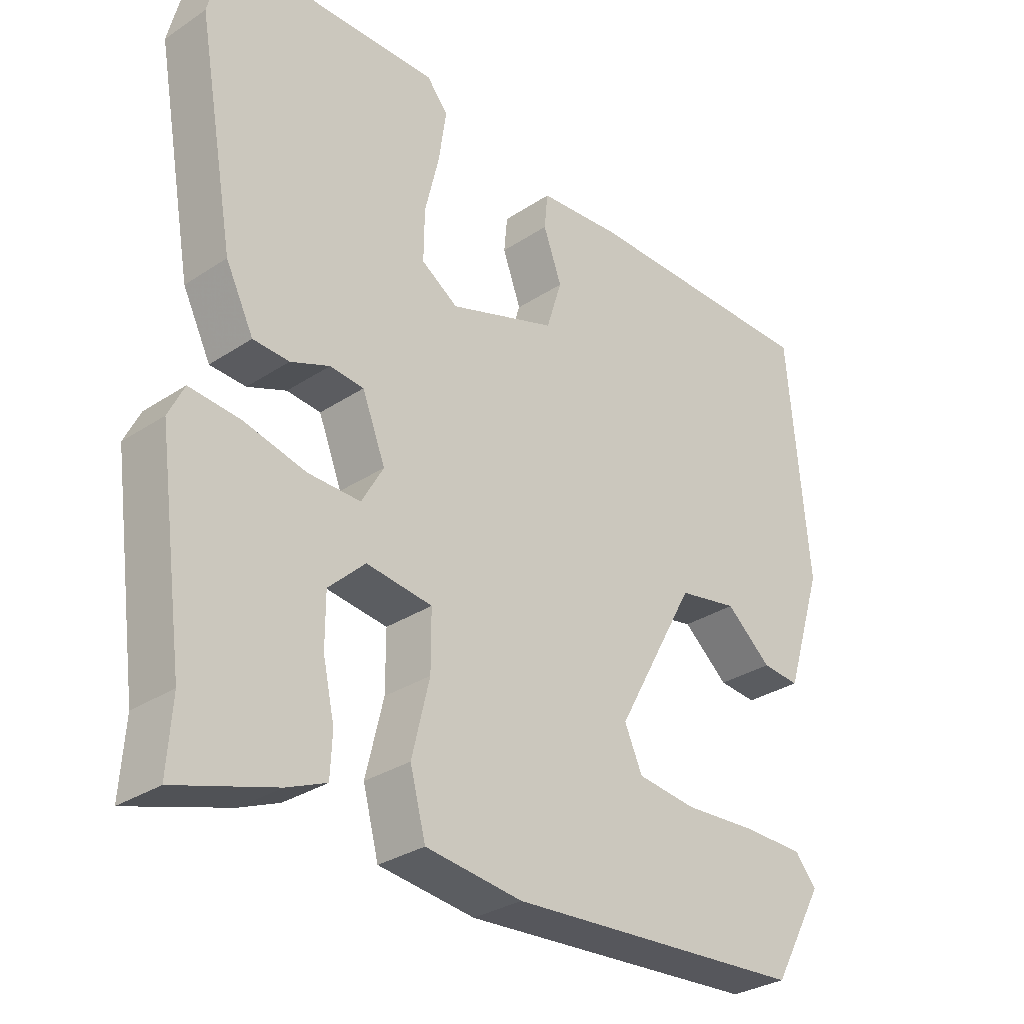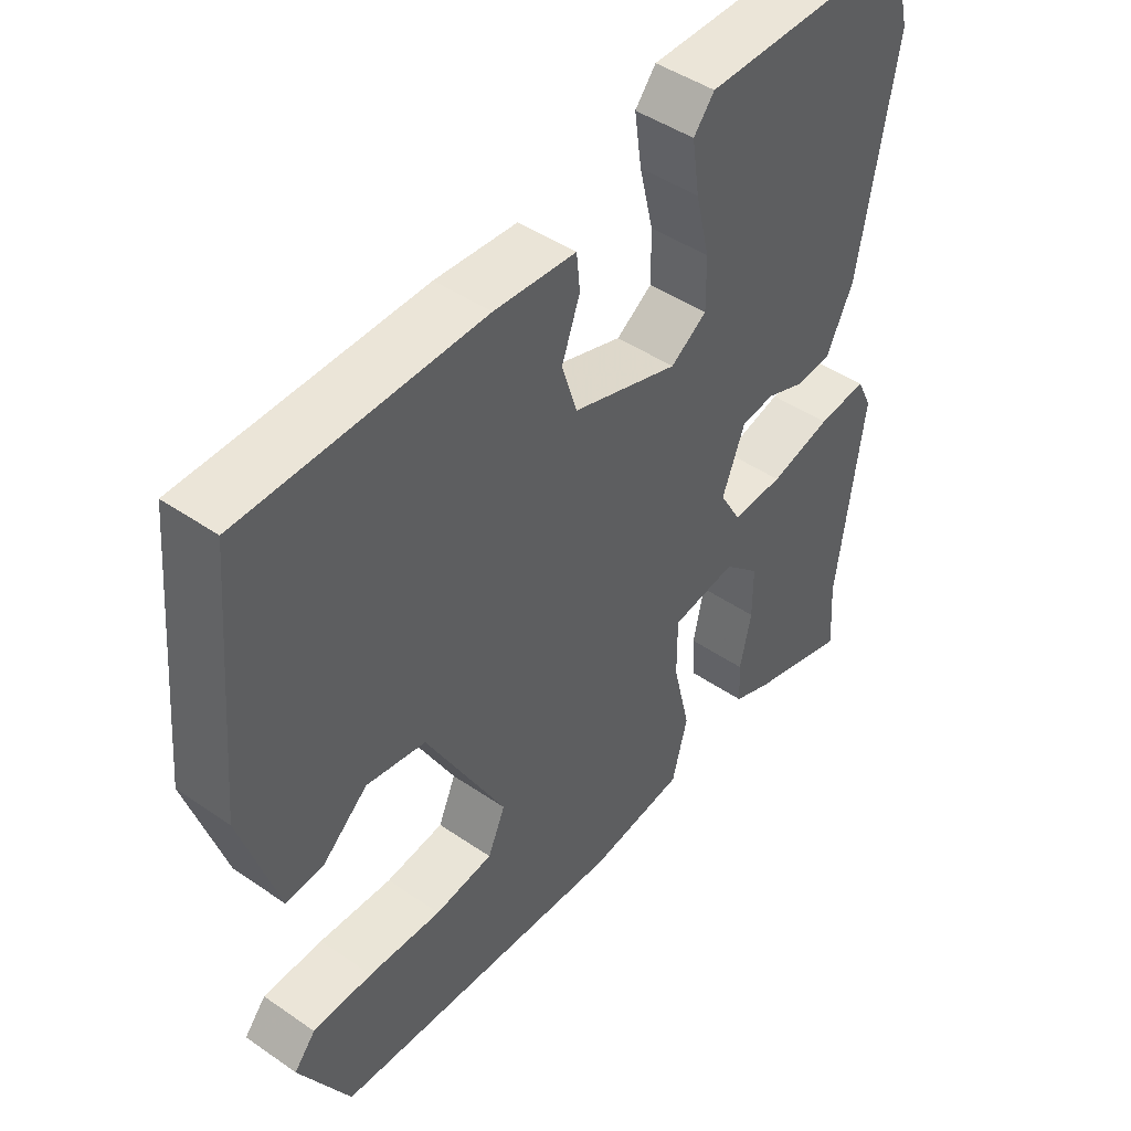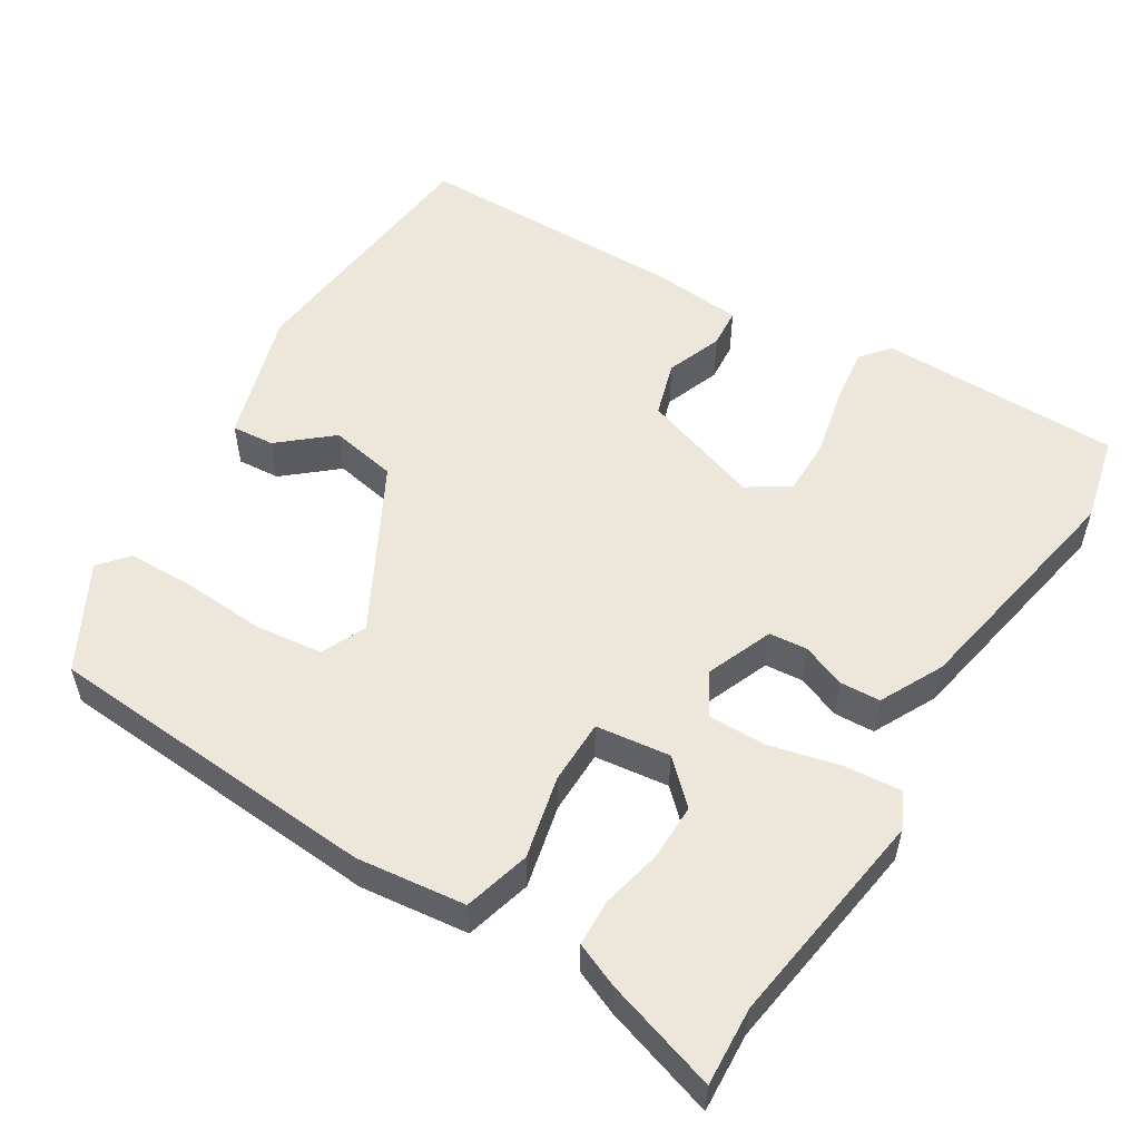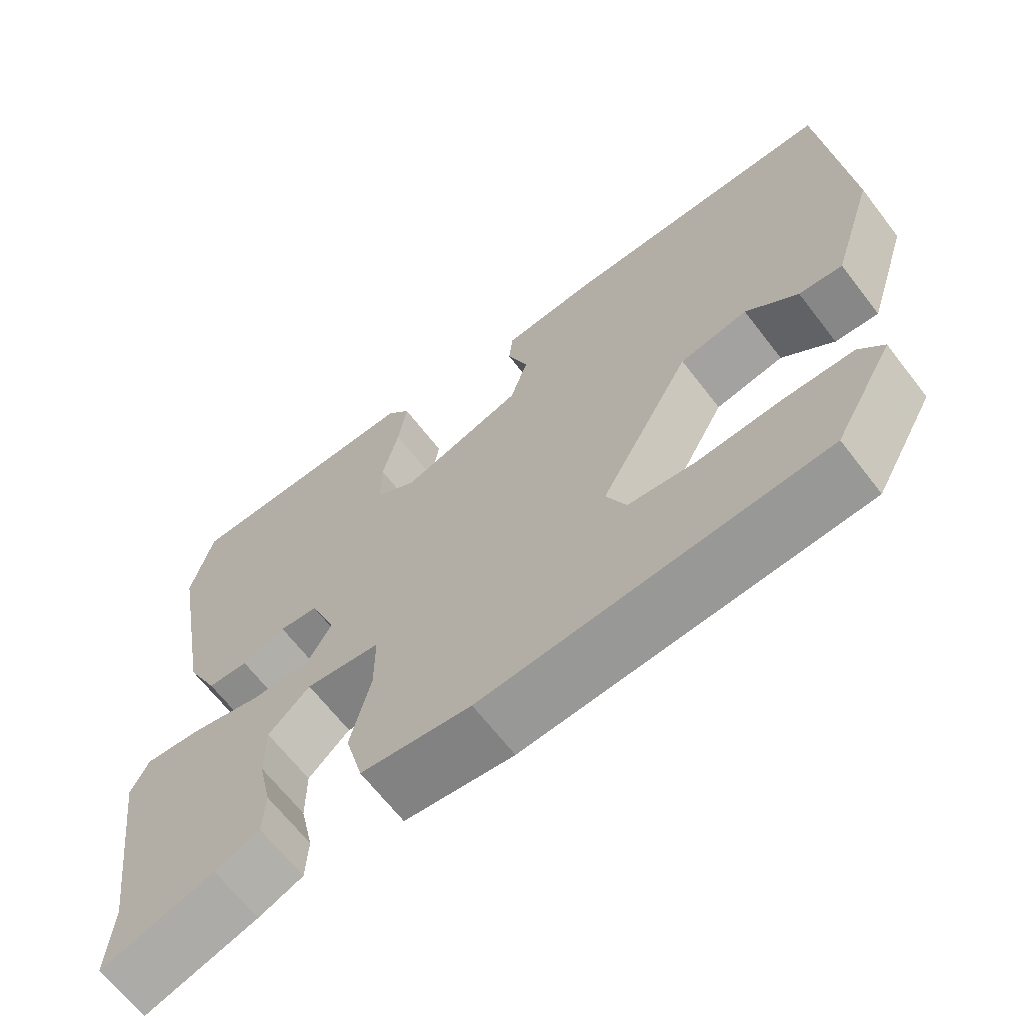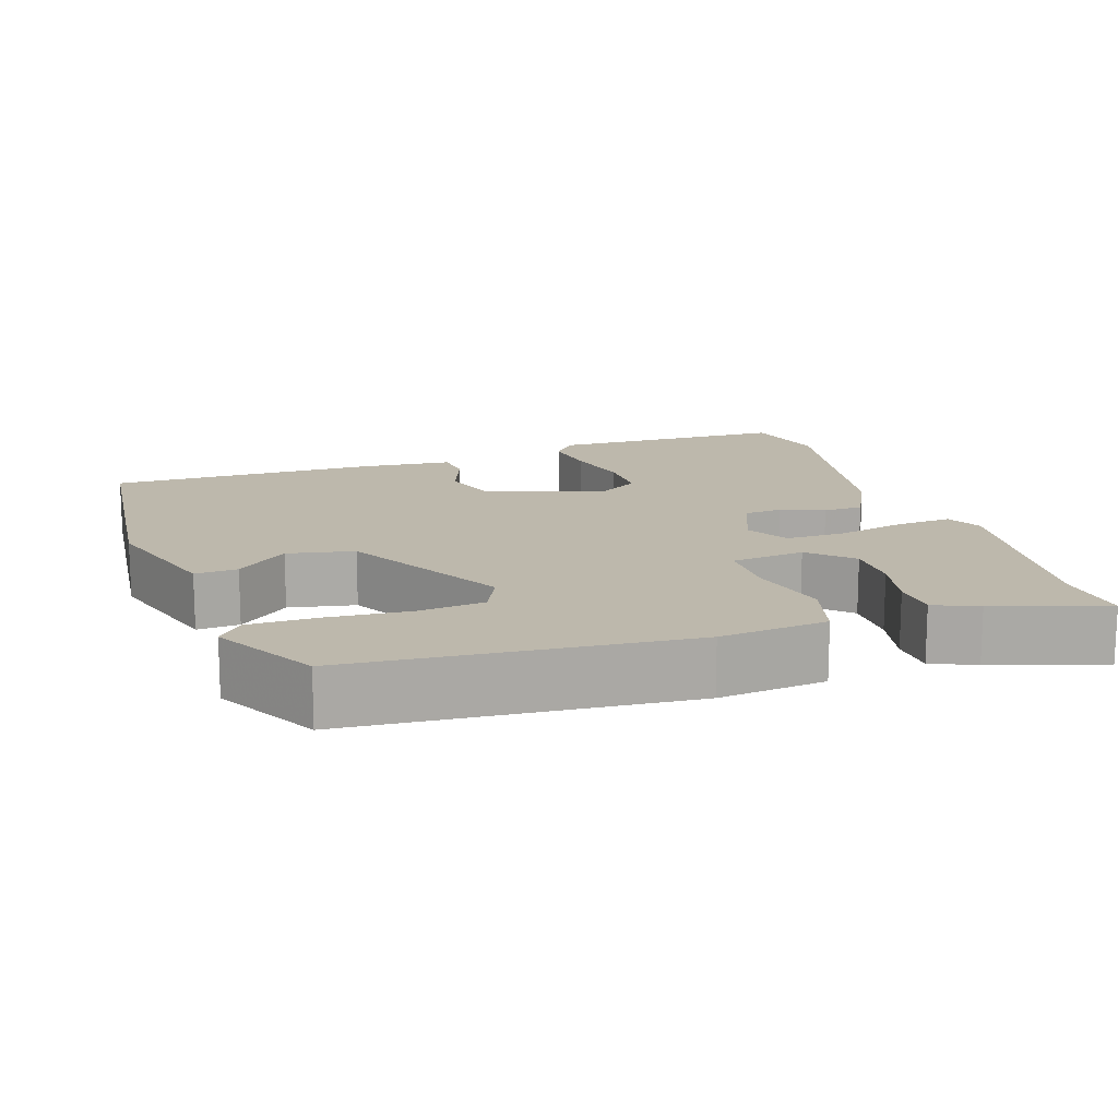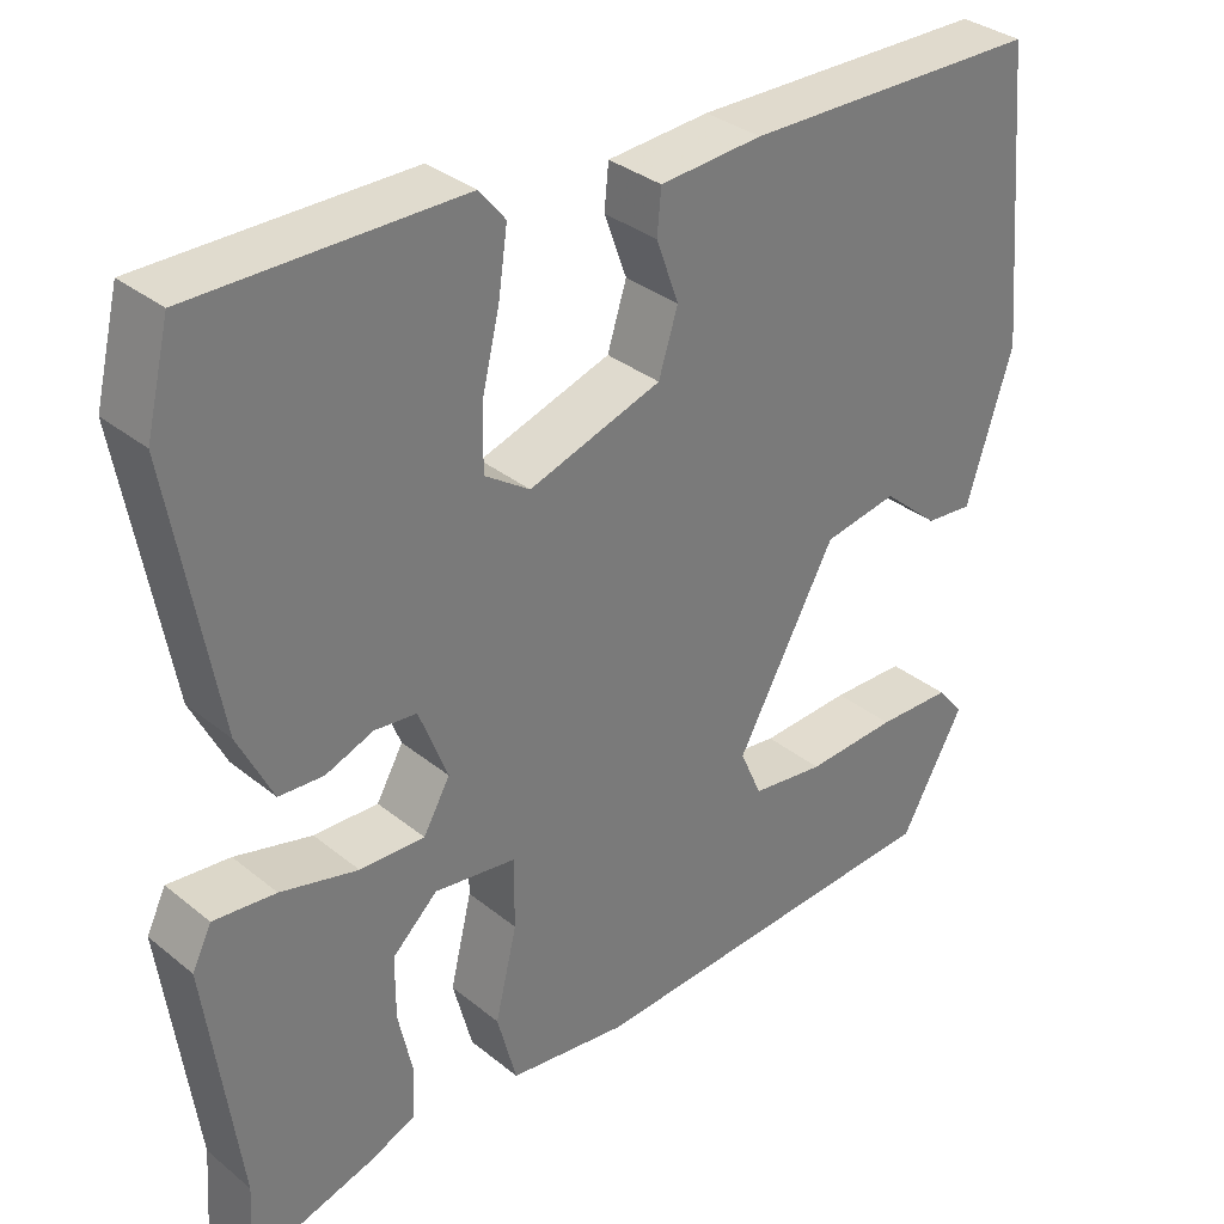
<metadata>
{"format":"obj","ext":"obj","renderer":"f3d","projection":"perspective","resolution":1024,"background":"white","views":[{"elev":-30.5,"azim":-46.3,"up":"+Z"},{"elev":45.7,"azim":128.4,"up":"+Z"},{"elev":54.0,"azim":-147.8,"up":"+Y"},{"elev":-66.0,"azim":37.6,"up":"+Z"},{"elev":14.7,"azim":162.4,"up":"+Y"},{"elev":33.4,"azim":-42.3,"up":"+Z"}]}
</metadata>
<code>
v 0.506 0.07 0.451
v 0.537 0.07 0.101
v 0.482 0.07 -0.073
v 0.426 0.07 -0.068
v 0.359 0.07 -0.01
v 0.271 0.07 -0.026
v 0.153 0.07 -0.241
v 0.179 0.07 -0.3
v 0.266 0.07 -0.311
v 0.375 0.07 -0.305
v 0.464 0.07 -0.307
v 0.496 0.07 -0.345
v 0.42 0.07 -0.481
v -0.021 0.07 -0.509
v -0.163 0.07 -0.491
v -0.186 0.07 -0.404
v -0.16 0.07 -0.296
v -0.16 0.07 -0.212
v -0.257 0.07 -0.199
v -0.311 0.07 -0.25
v -0.311 0.07 -0.325
v -0.294 0.07 -0.403
v -0.297 0.07 -0.464
v -0.355 0.07 -0.488
v -0.502 0.07 -0.533
v -0.495 0.07 -0.431
v -0.534 0.07 -0.143
v -0.511 0.07 -0.096
v -0.437 0.07 -0.103
v -0.345 0.07 -0.126
v -0.268 0.07 -0.128
v -0.236 0.07 -0.072
v -0.27 0.07 0.015
v -0.32 0.07 0.02
v -0.377 0.07 -0.002
v -0.43 0.07 0.001
v -0.471 0.07 0.084
v -0.526 0.07 0.394
v -0.498 0.07 0.509
v -0.182 0.07 0.509
v -0.151 0.07 0.471
v -0.162 0.07 0.395
v -0.183 0.07 0.307
v -0.184 0.07 0.232
v -0.13 0.07 0.196
v 0.028 0.07 0.248
v 0.051 0.07 0.321
v 0.024 0.07 0.395
v 0.029 0.07 0.447
v 0.151 0.07 0.456
v 0.506 0 0.451
v 0.537 0 0.101
v 0.482 0 -0.073
v 0.426 0 -0.068
v 0.359 0 -0.01
v 0.271 0 -0.026
v 0.153 0 -0.241
v 0.179 0 -0.3
v 0.266 0 -0.311
v 0.375 0 -0.305
v 0.464 0 -0.307
v 0.496 0 -0.345
v 0.42 0 -0.481
v -0.021 0 -0.509
v -0.163 0 -0.491
v -0.186 0 -0.404
v -0.16 0 -0.296
v -0.16 0 -0.212
v -0.257 0 -0.199
v -0.311 0 -0.25
v -0.311 0 -0.325
v -0.294 0 -0.403
v -0.297 0 -0.464
v -0.355 0 -0.488
v -0.502 0 -0.533
v -0.495 0 -0.431
v -0.534 0 -0.143
v -0.511 0 -0.096
v -0.437 0 -0.103
v -0.345 0 -0.126
v -0.268 0 -0.128
v -0.236 0 -0.072
v -0.27 0 0.015
v -0.32 0 0.02
v -0.377 0 -0.002
v -0.43 0 0.001
v -0.471 0 0.084
v -0.526 0 0.394
v -0.498 0 0.509
v -0.182 0 0.509
v -0.151 0 0.471
v -0.162 0 0.395
v -0.183 0 0.307
v -0.184 0 0.232
v -0.13 0 0.196
v 0.028 0 0.248
v 0.051 0 0.321
v 0.024 0 0.395
v 0.029 0 0.447
v 0.151 0 0.456
f 3 4 5
f 2 3 5
f 1 2 5
f 50 1 5
f 49 50 5
f 48 49 5
f 47 48 5
f 46 47 5 6
f 45 46 6 7
f 44 45 7 8
f 41 42 43
f 40 41 43
f 39 40 43
f 38 39 43
f 37 38 43
f 36 37 43
f 35 36 43
f 34 35 43
f 33 34 43 44
f 32 33 44 8
f 28 29 30
f 27 28 30
f 26 27 30
f 26 30 31
f 24 25 26
f 23 24 26
f 22 23 26
f 21 22 26
f 20 21 26
f 20 26 31
f 19 20 31 32
f 15 16 17
f 14 15 17
f 13 14 17
f 12 13 17
f 9 10 11 12
f 8 9 12 17
f 18 19 32
f 18 32 8
f 8 17 18
f 55 54 53
f 55 53 52
f 55 52 51
f 55 51 100
f 55 100 99
f 55 99 98
f 55 98 97
f 56 55 97 96
f 57 56 96 95
f 58 57 95 94
f 93 92 91
f 93 91 90
f 93 90 89
f 93 89 88
f 93 88 87
f 93 87 86
f 93 86 85
f 93 85 84
f 94 93 84 83
f 58 94 83 82
f 80 79 78
f 80 78 77
f 80 77 76
f 81 80 76
f 76 75 74
f 76 74 73
f 76 73 72
f 76 72 71
f 76 71 70
f 81 76 70
f 82 81 70 69
f 67 66 65
f 67 65 64
f 67 64 63
f 67 63 62
f 62 61 60 59
f 67 62 59 58
f 82 69 68
f 58 82 68
f 68 67 58
f 1 51 52 2
f 2 52 53 3
f 3 53 54 4
f 4 54 55 5
f 5 55 56 6
f 6 56 57 7
f 7 57 58 8
f 8 58 59 9
f 9 59 60 10
f 10 60 61 11
f 11 61 62 12
f 12 62 63 13
f 13 63 64 14
f 14 64 65 15
f 15 65 66 16
f 16 66 67 17
f 17 67 68 18
f 18 68 69 19
f 19 69 70 20
f 20 70 71 21
f 21 71 72 22
f 22 72 73 23
f 23 73 74 24
f 24 74 75 25
f 25 75 76 26
f 26 76 77 27
f 27 77 78 28
f 28 78 79 29
f 29 79 80 30
f 30 80 81 31
f 31 81 82 32
f 32 82 83 33
f 33 83 84 34
f 34 84 85 35
f 35 85 86 36
f 36 86 87 37
f 37 87 88 38
f 38 88 89 39
f 39 89 90 40
f 40 90 91 41
f 41 91 92 42
f 42 92 93 43
f 43 93 94 44
f 44 94 95 45
f 45 95 96 46
f 46 96 97 47
f 47 97 98 48
f 48 98 99 49
f 49 99 100 50
f 50 100 51 1

</code>
